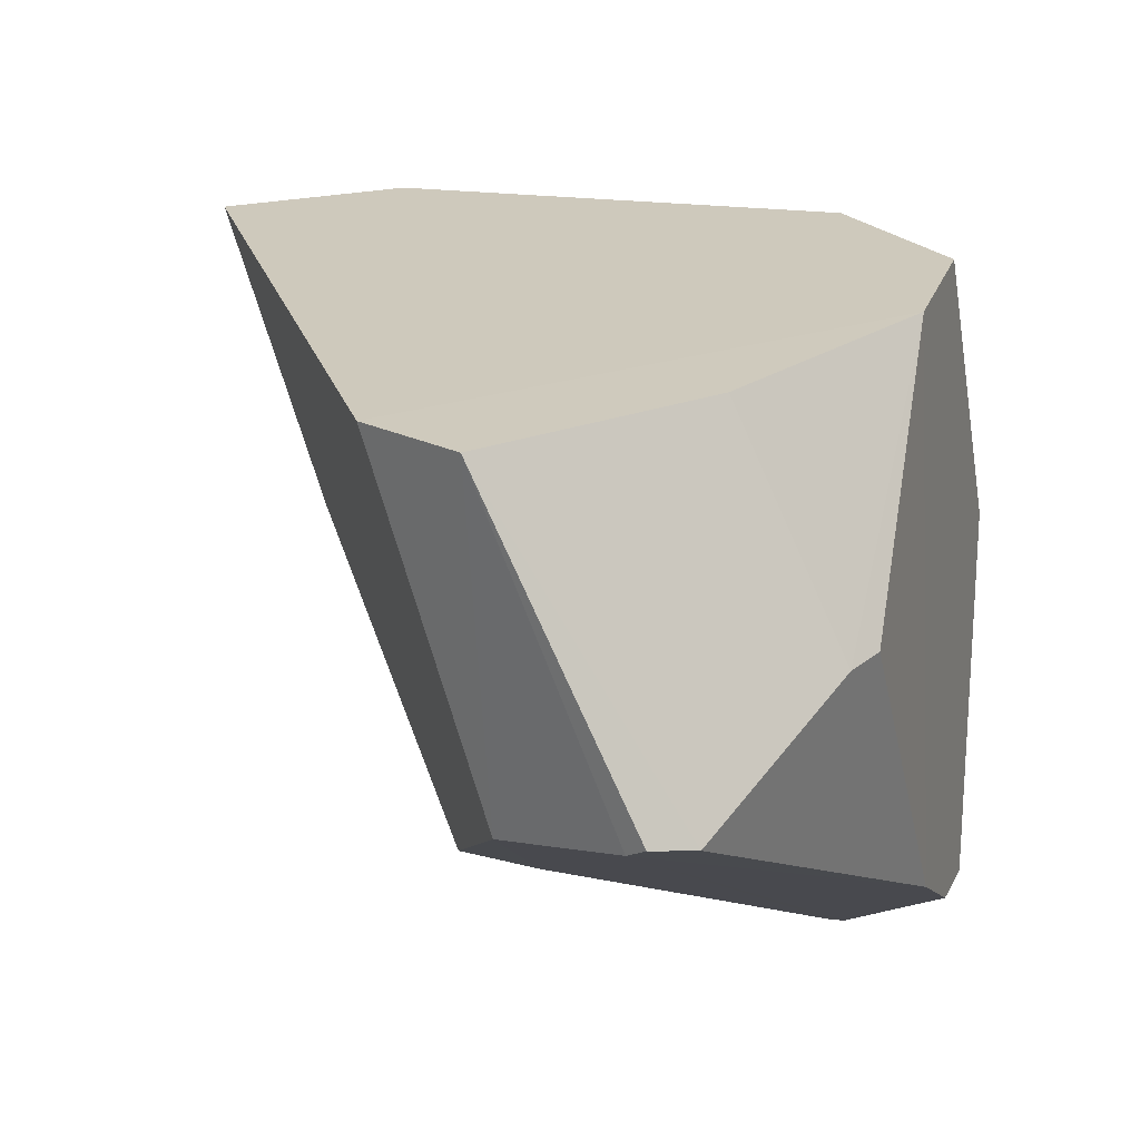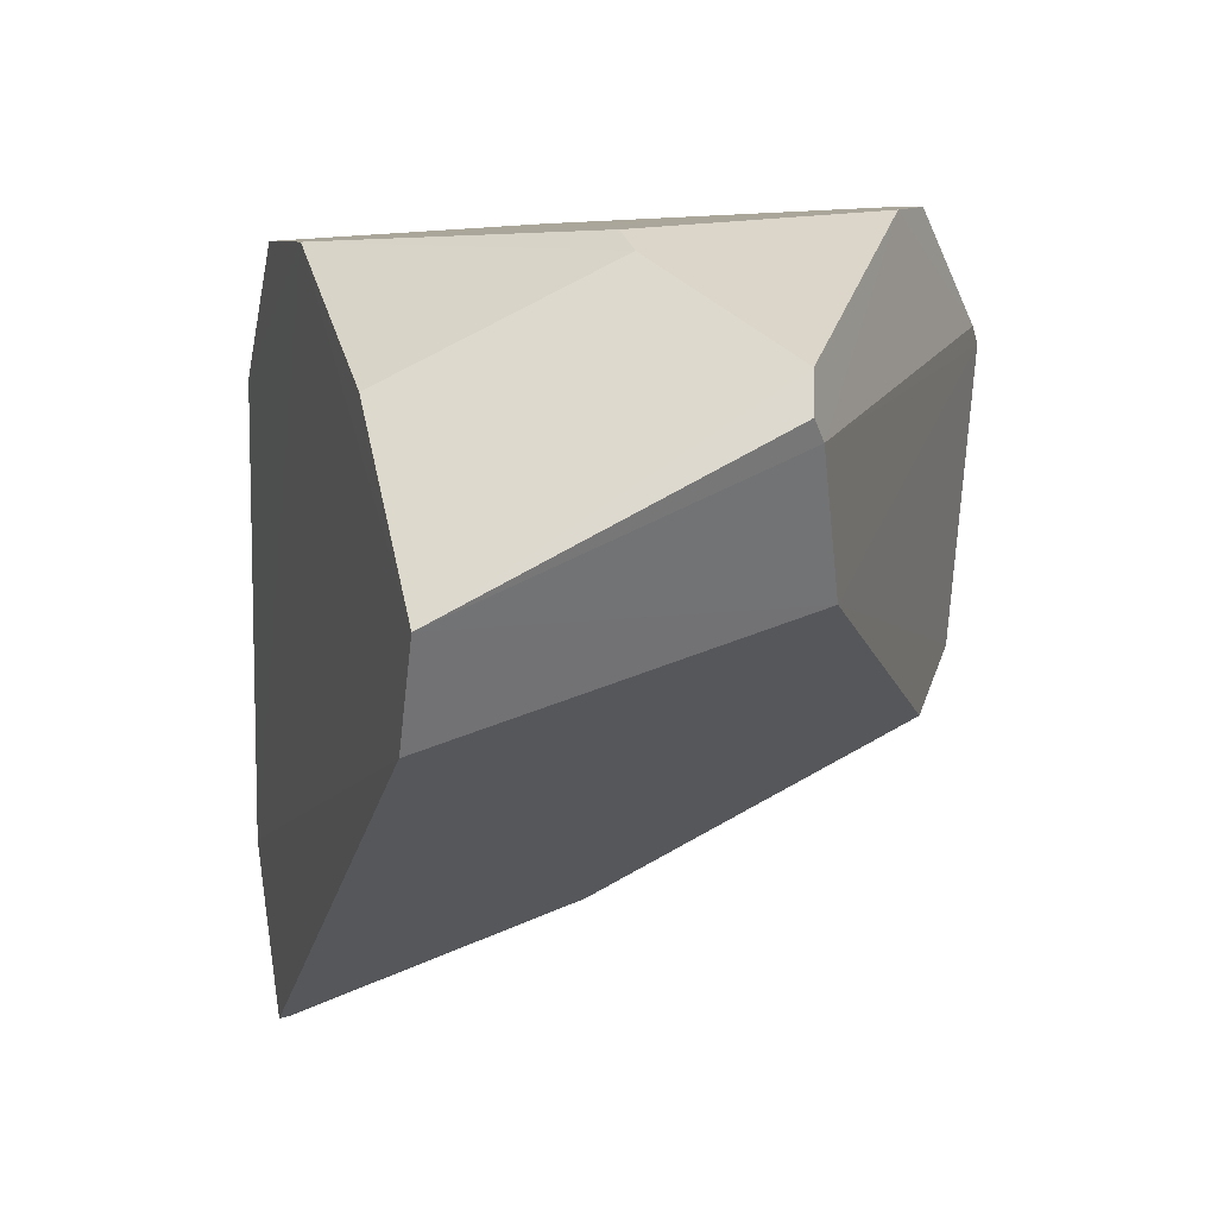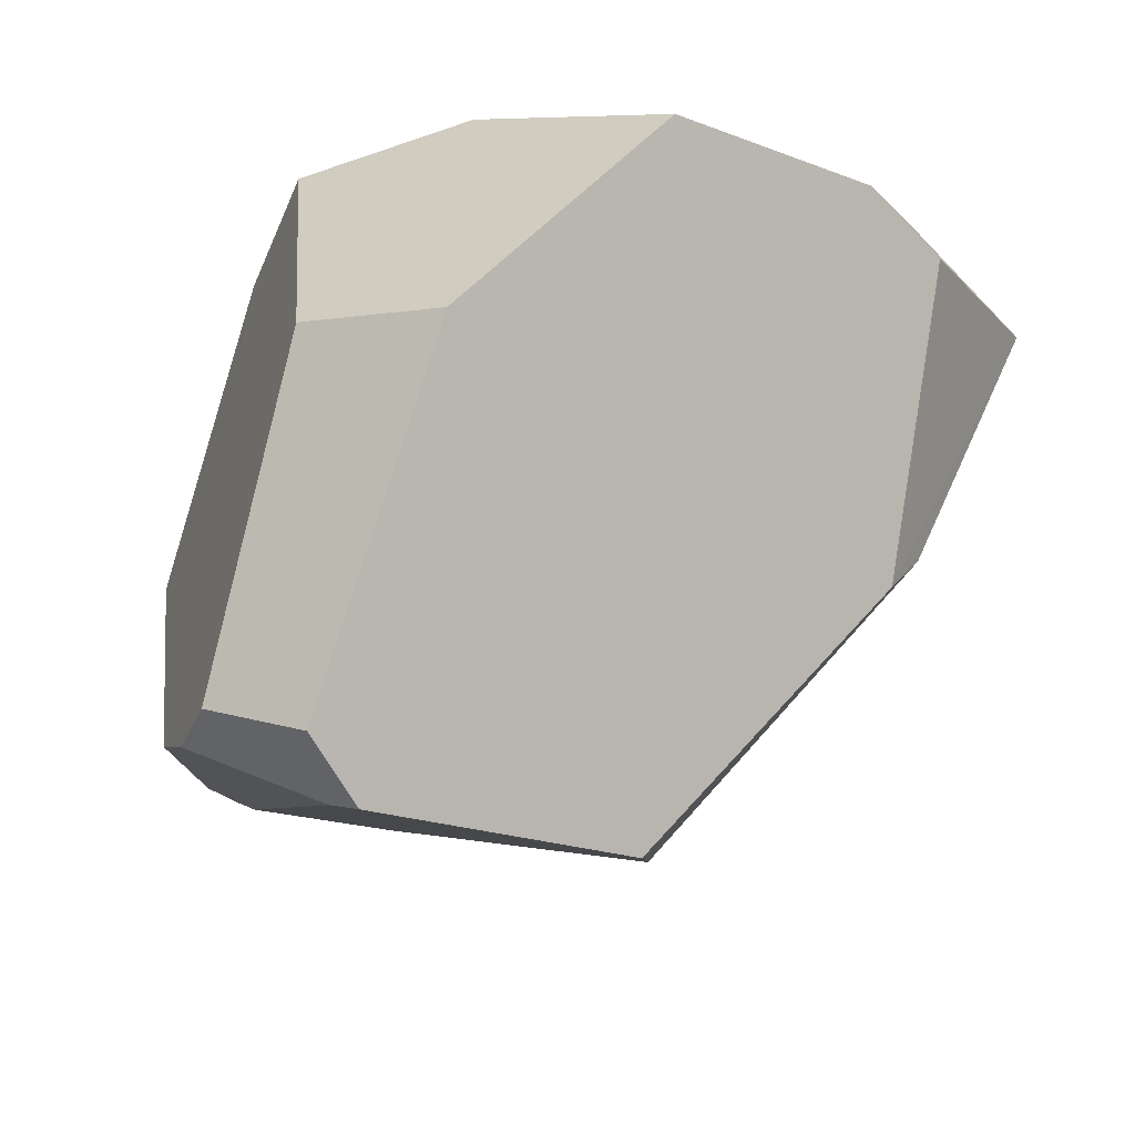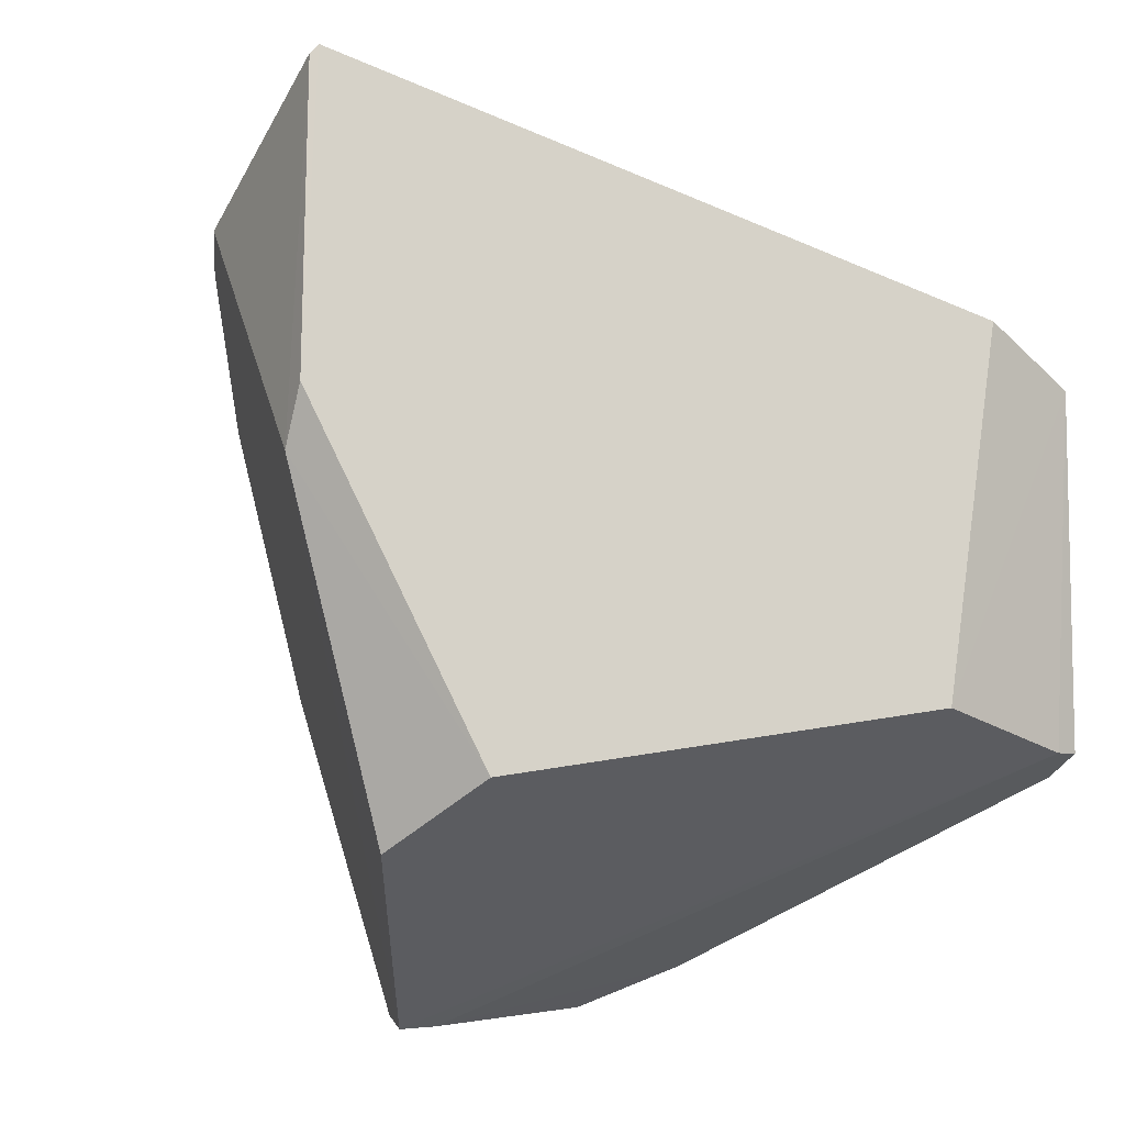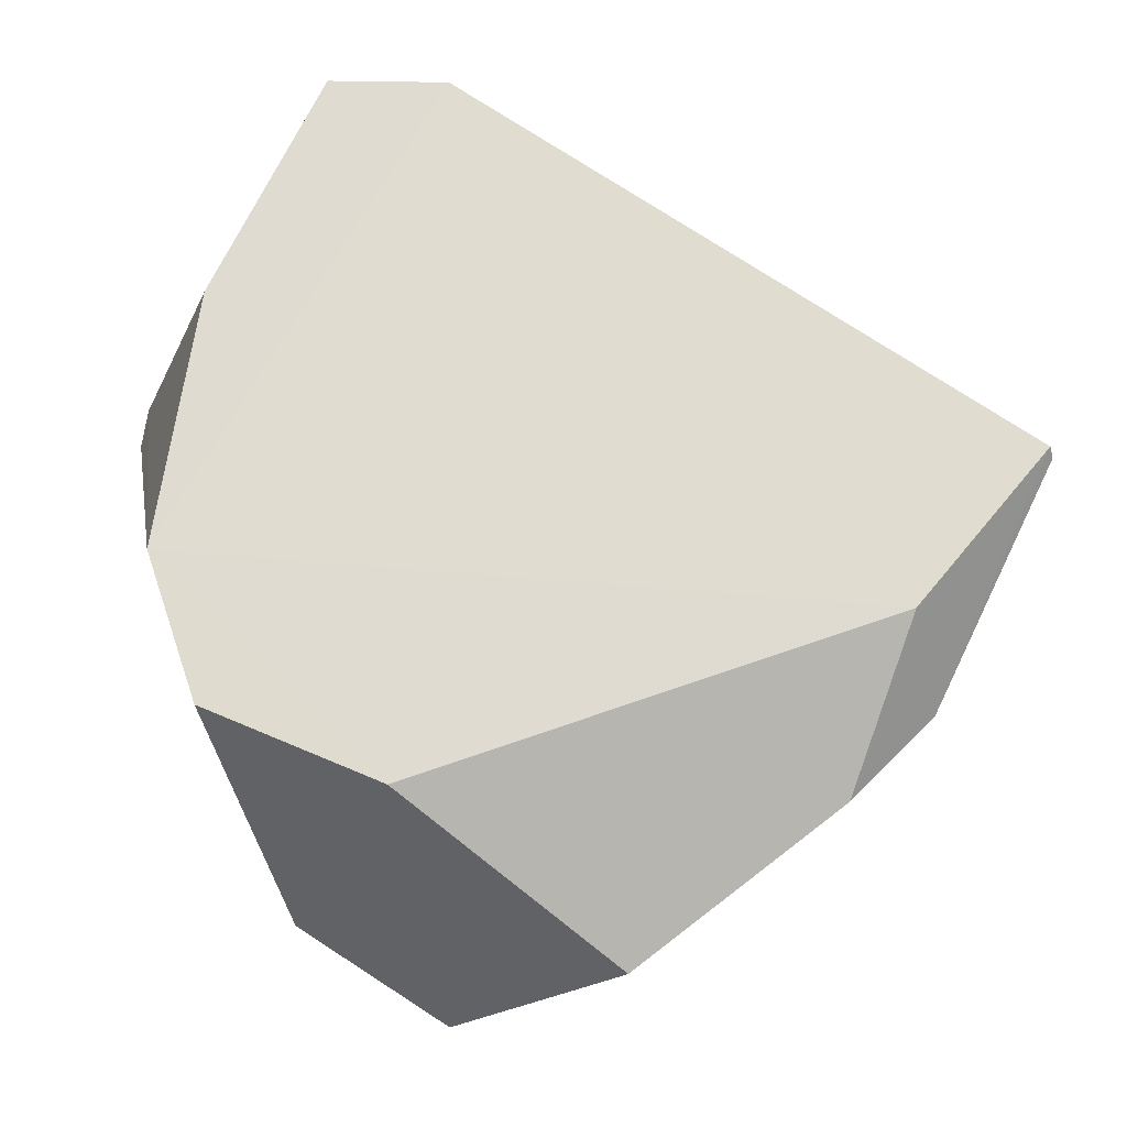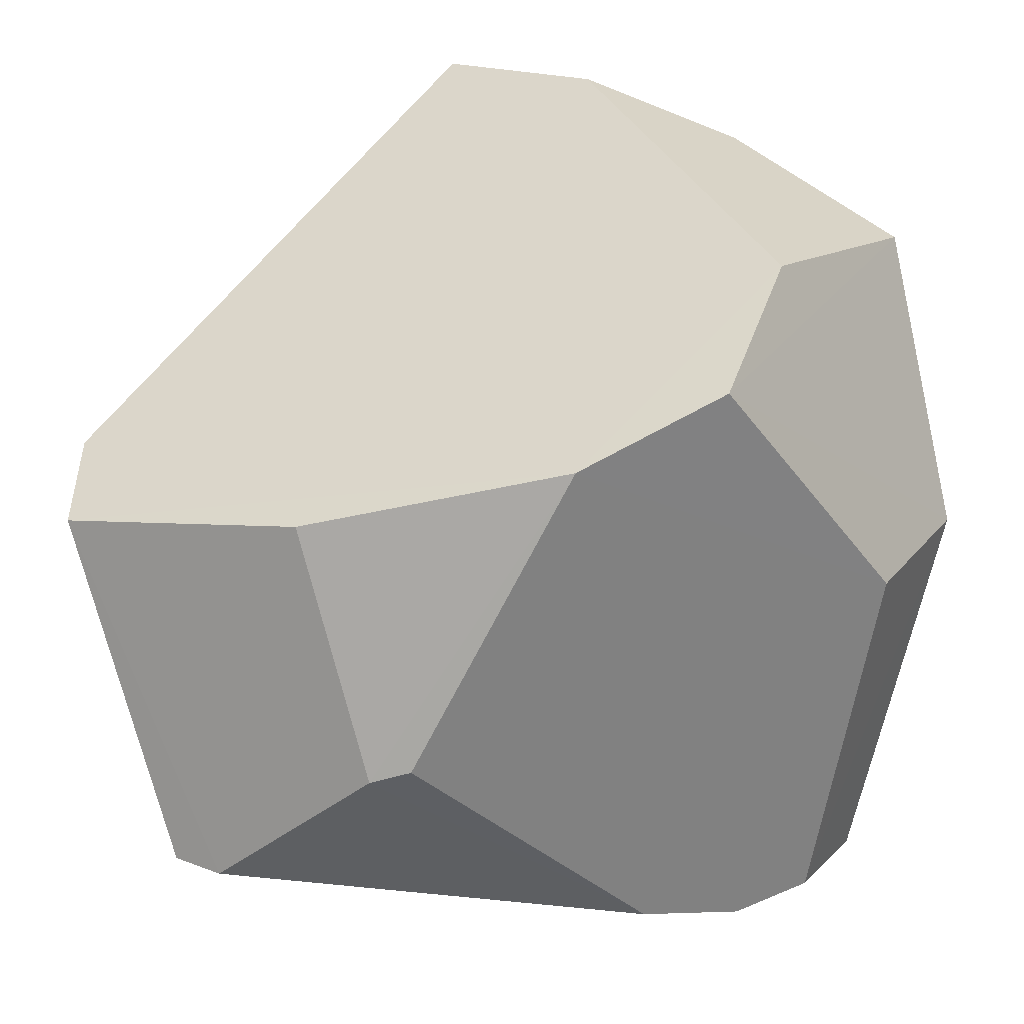
<metadata>
{"format":"obj","ext":"obj","renderer":"f3d","projection":"perspective","resolution":1024,"background":"white","views":[{"elev":5.0,"azim":-143.6,"up":"+Y"},{"elev":-62.5,"azim":-86.0,"up":"+Z"},{"elev":66.5,"azim":9.4,"up":"+Z"},{"elev":-30.1,"azim":127.7,"up":"+Y"},{"elev":79.9,"azim":-0.5,"up":"+Y"},{"elev":29.5,"azim":-94.6,"up":"+Y"}]}
</metadata>
<code>
g Stone1_Cube_cell.030
v -0.2982 0.3766 0.1729
v -0.3622 0.314 -0.01233
v -0.08233 0.4389 0.2689
v 0.4842 0.4792 0.08871
v -0.312 0.229 -0.3366
v 0.6385 0.452 -0.09184
v -0.0247 0.2002 -0.6024
v -0.1734 0.1719 -0.6158
v -0.2149 0.05756 0.3988
v -0.2367 -0.3915 0.3163
v -0.4254 -0.04979 -0.2115
v -0.316 -0.3673 0.0896
v -0.2699 -0.4073 0.22
v 0.1745 0.3592 0.4692
v -0.0317 0.04051 0.5199
v 0.4143 0.4122 0.2894
v -0.1033 -0.4272 0.4005
v 0.514 -0.002574 0.04677
v 0.5128 0.3814 0.1943
v 0.2647 -0.4133 0.09771
v -0.04085 -0.4815 0.3282
v -0.4192 -0.06629 -0.2615
v 0.5447 0.05899 -0.001209
v 0.6427 0.4406 -0.08129
v 0.2687 -0.3645 -0.06858
v -0.09608 -0.2521 -0.4654
v -0.3557 -0.2381 -0.4509
v -0.3248 -0.2341 -0.5044
v -0.07791 -0.4732 0.3001
v -0.2939 -0.2434 -0.4977
g off
g Stone1_Material
f 15 16 14
f 23 25 26 6
f 3 1 14
f 1 15 14
f 9 10 15
f 10 17 15
f 17 21 15
f 21 16 15
f 1 9 15
f 21 18 16
f 18 19 16
f 2 12 10 9
f 6 7 4
f 7 2 4
f 2 3 4
f 2 1 3
f 2 9 1
f 4 3 14 16
f 29 21 10
f 21 17 10
f 12 13 10
f 13 29 10
f 20 18 21
f 29 30 21
f 30 26 21
f 26 20 21
f 25 23 18
f 23 24 18
f 24 19 18
f 20 25 18
f 24 6 19
f 24 23 6
f 26 7 6
f 26 8 7
f 8 2 7
f 22 11 2
f 11 12 2
f 8 5 2
f 5 22 2
f 13 12 29
f 12 30 29
f 11 22 12
f 22 27 12
f 27 30 12
f 26 25 20
f 28 8 30
f 8 26 30
f 27 28 30
f 28 27 8
f 27 5 8
f 5 27 22
f 6 4 16 19

</code>
